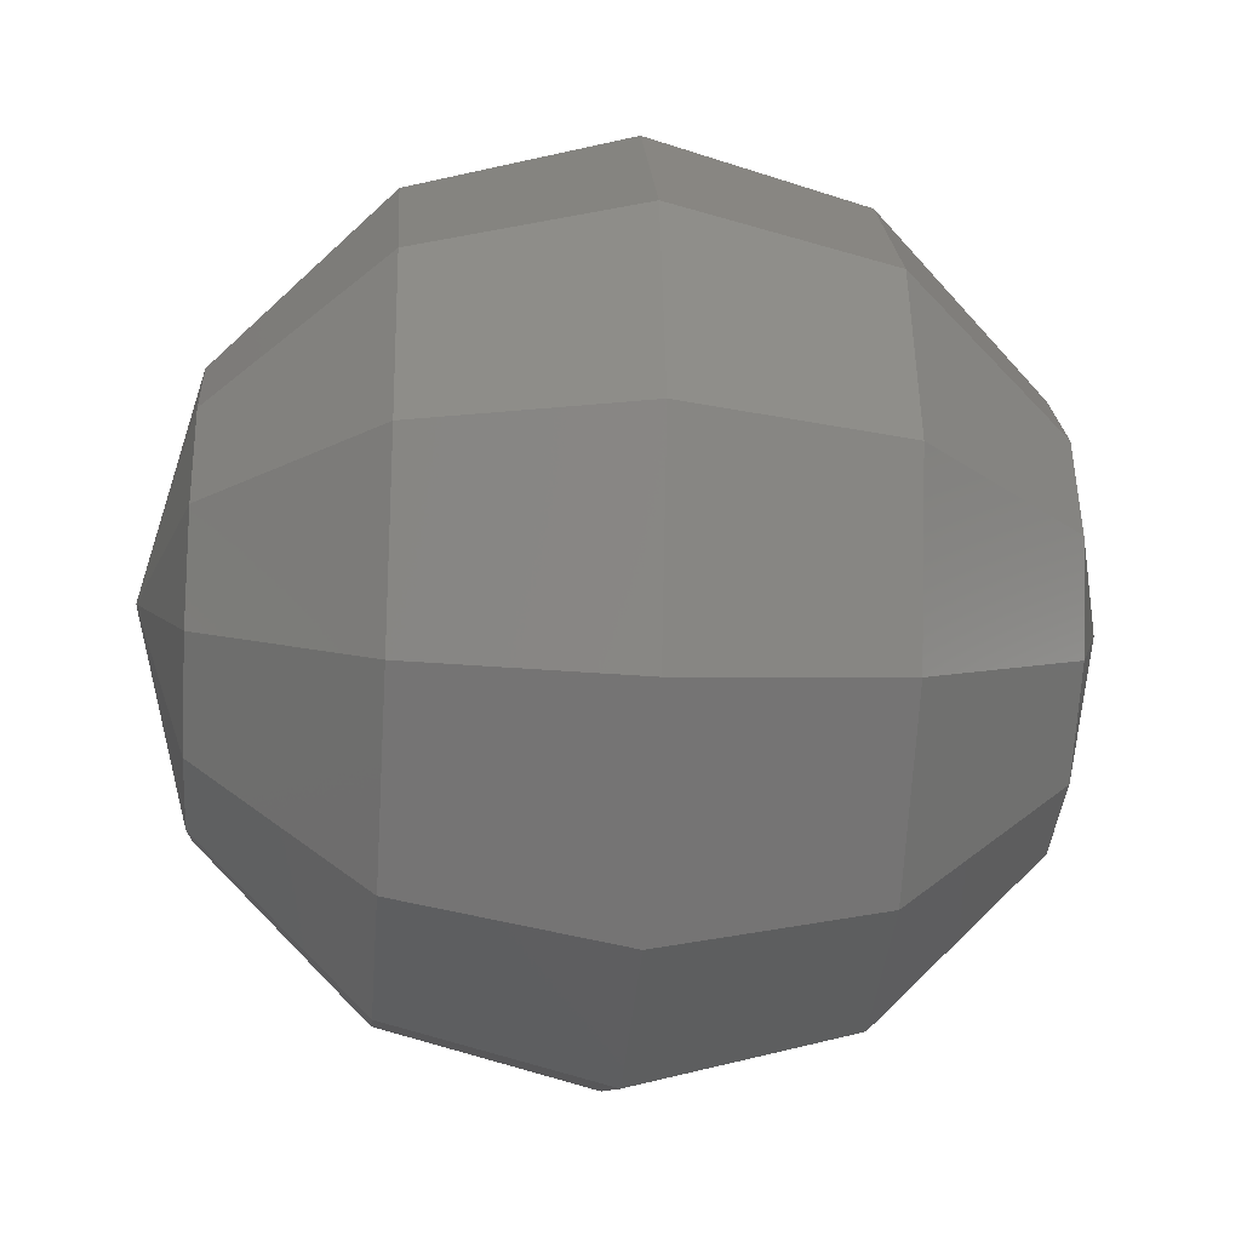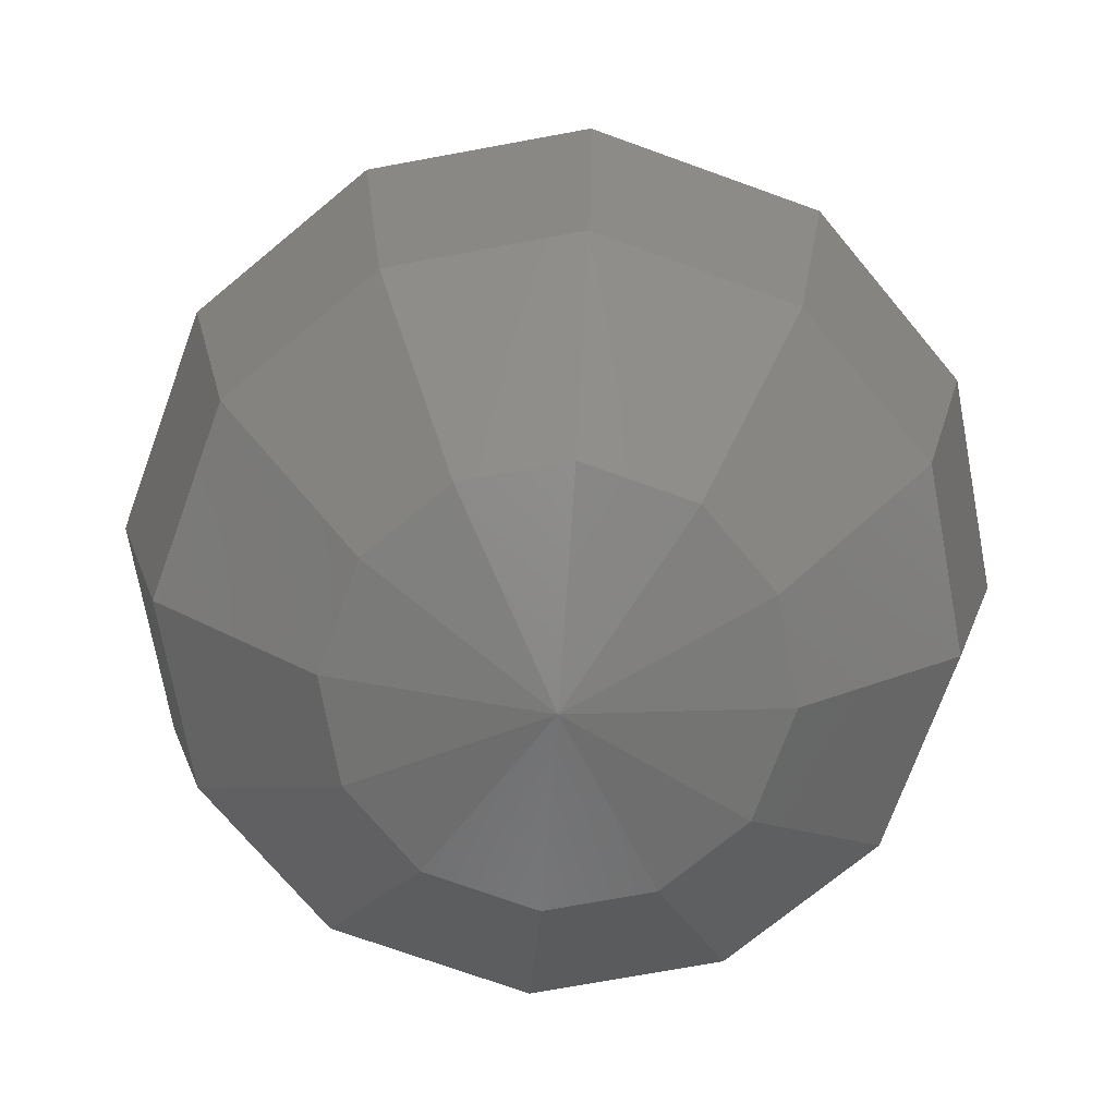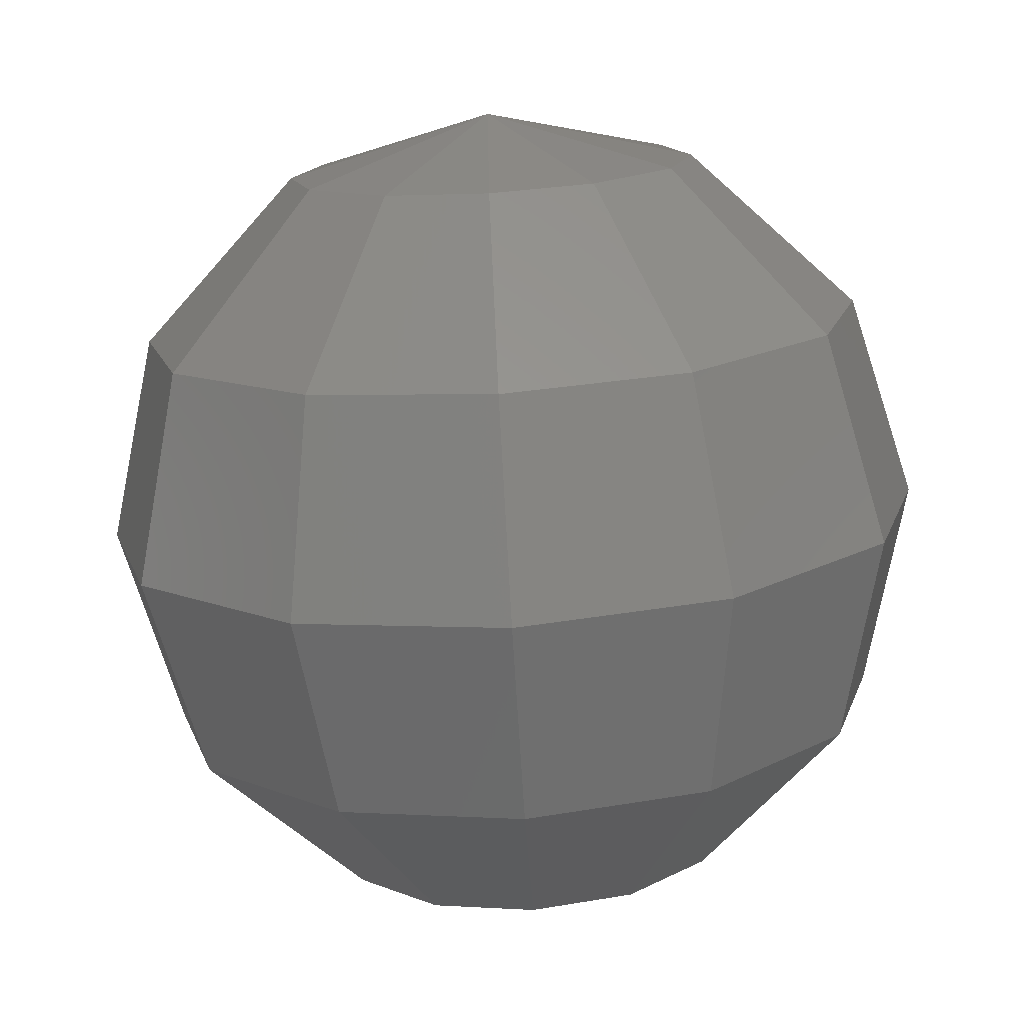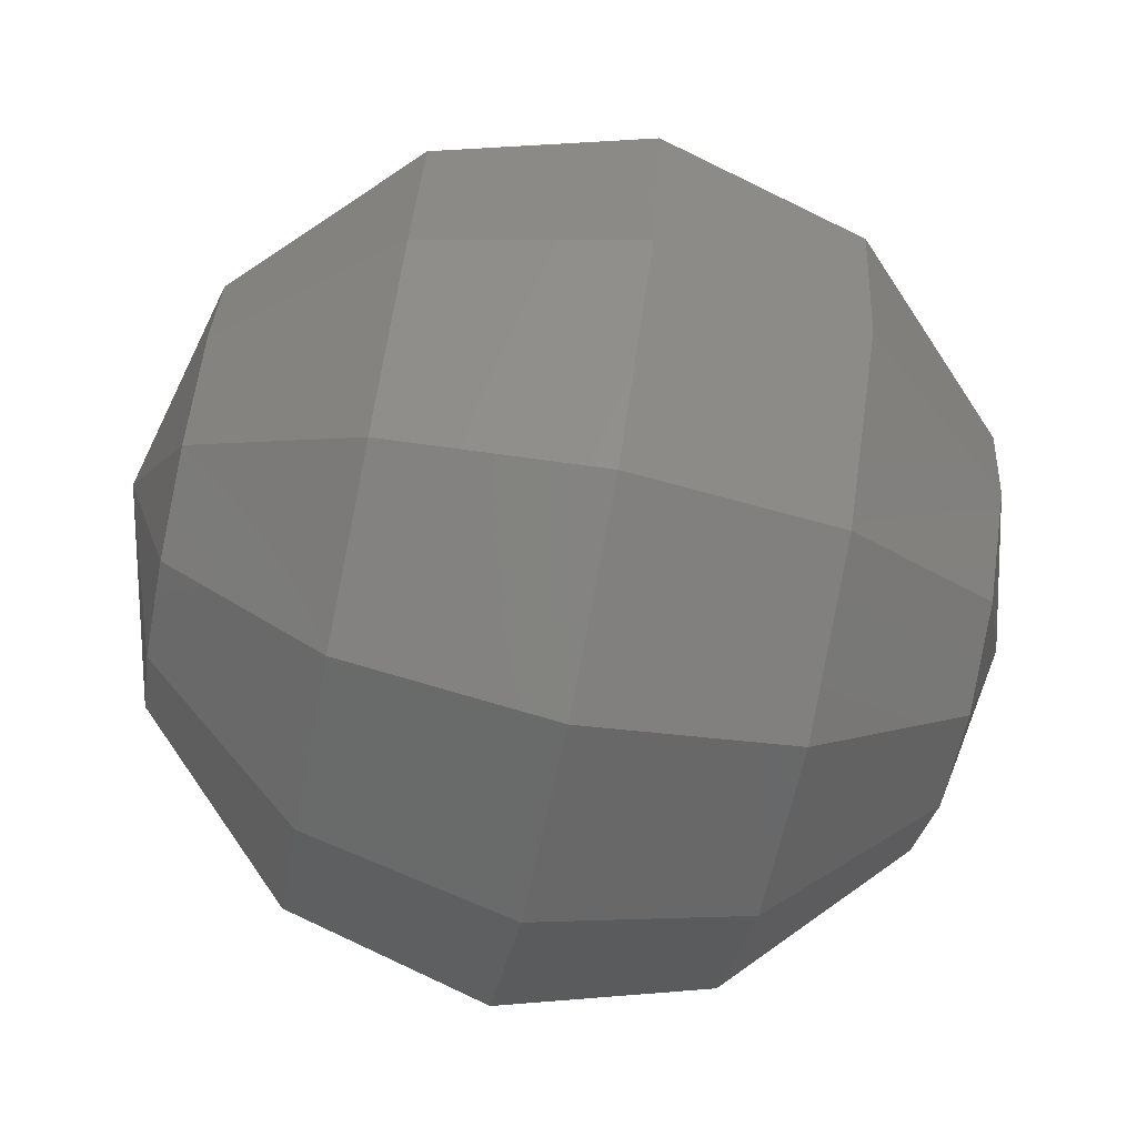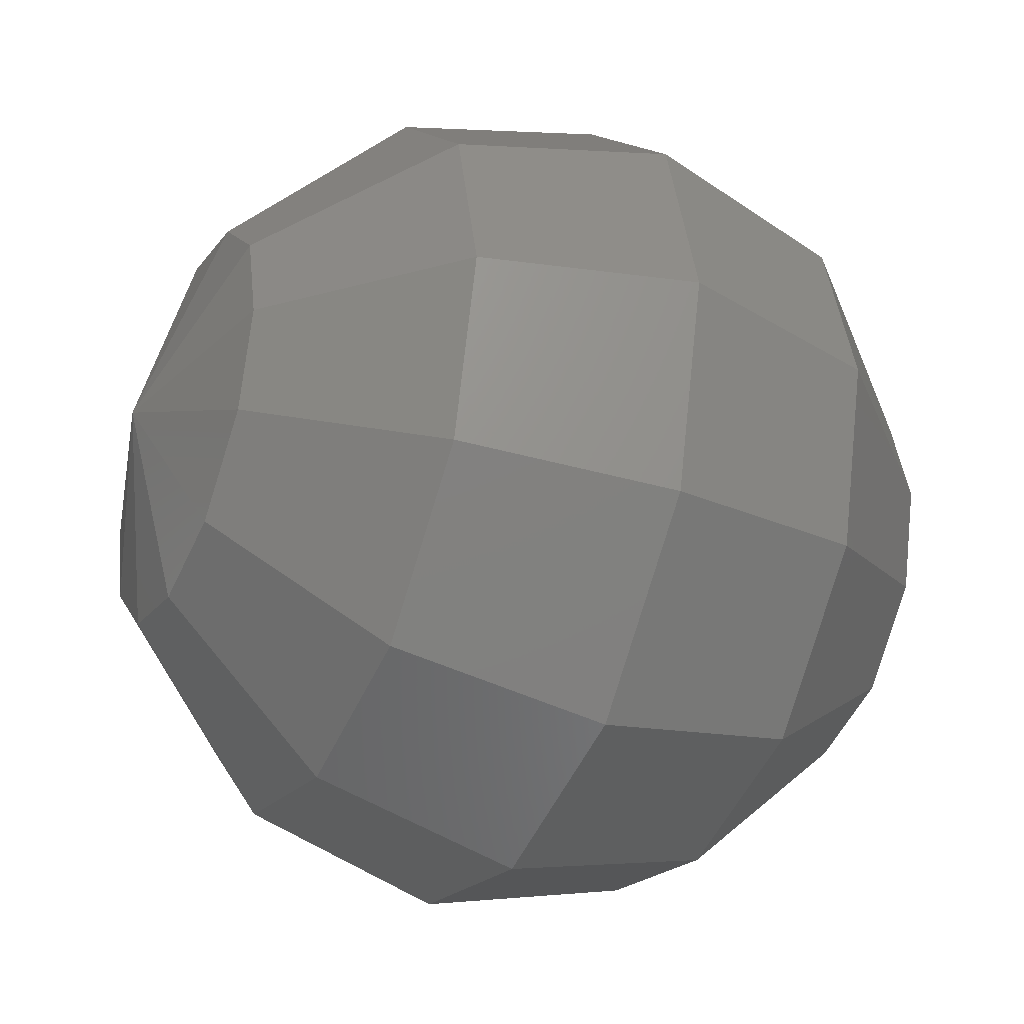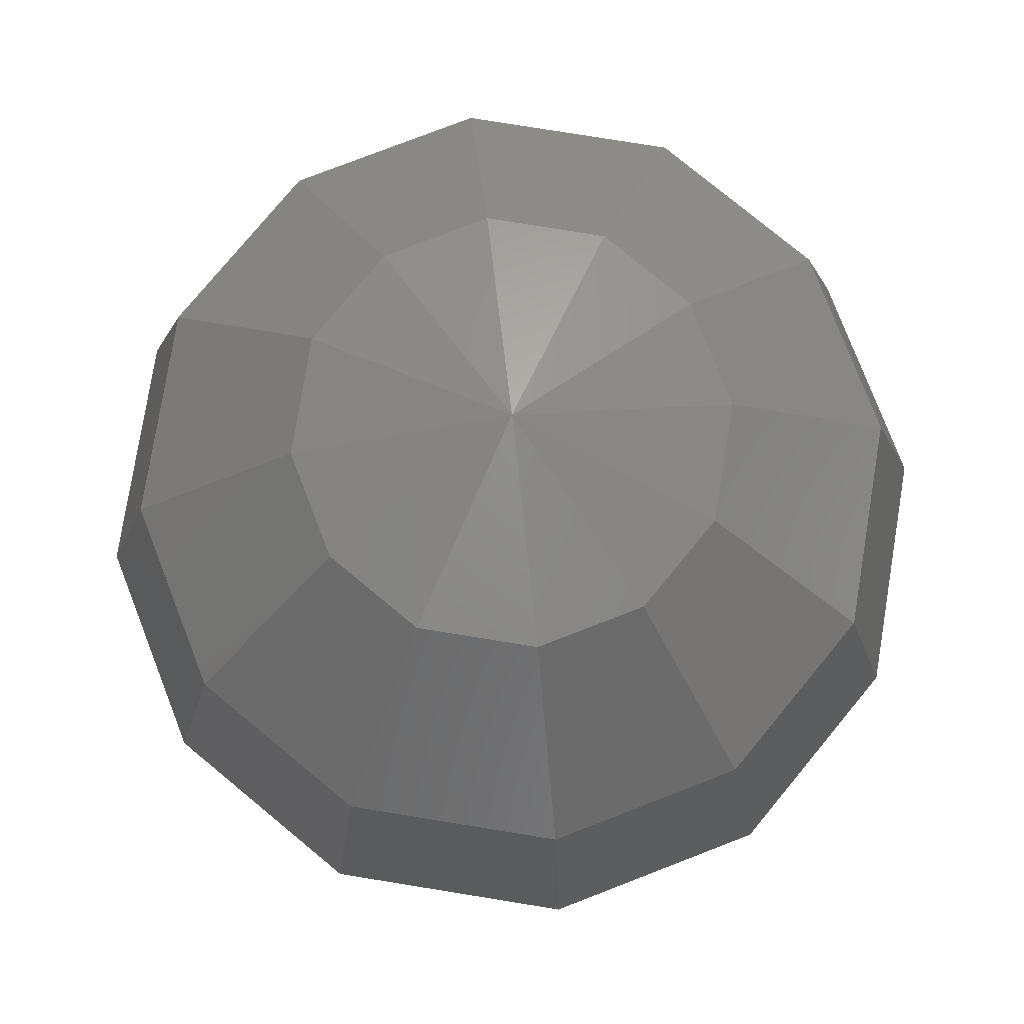
<metadata>
{"format":"stl","ext":"stl","renderer":"f3d","projection":"perspective","resolution":1024,"background":"white","views":[{"elev":-23.6,"azim":-94.8,"up":"+Y"},{"elev":-71.9,"azim":115.1,"up":"+Z"},{"elev":-75.5,"azim":3.4,"up":"+Y"},{"elev":-72.3,"azim":-101.4,"up":"+Y"},{"elev":-34.5,"azim":65.2,"up":"+Y"},{"elev":77.9,"azim":-125.8,"up":"+Z"}]}
</metadata>
<code>
# stl→obj: 62 verts, 120 faces
v 0 0 -0.04682
v 0.01997 0.0112 -0.04084
v 0.0229 0 -0.04084
v 0.0112 0.01997 -0.04084
v 0 0.0229 -0.04084
v -0.0112 0.01997 -0.04084
v -0.01997 0.0112 -0.04084
v -0.0229 0 -0.04084
v -0.01997 -0.0112 -0.04084
v -0.0112 -0.01997 -0.04084
v 0 -0.0229 -0.04084
v 0.0112 -0.01997 -0.04084
v 0.01997 -0.0112 -0.04084
v 0.03562 0.01997 -0.0229
v 0.04084 0 -0.0229
v 0.01997 0.03562 -0.0229
v 0 0.04084 -0.0229
v -0.01997 0.03562 -0.0229
v -0.03562 0.01997 -0.0229
v -0.04084 0 -0.0229
v -0.03562 -0.01997 -0.0229
v -0.01997 -0.03562 -0.0229
v 0 -0.04084 -0.0229
v 0.01997 -0.03562 -0.0229
v 0.03562 -0.01997 -0.0229
v 0.04084 0.0229 0
v 0.04682 0 0
v 0.0229 0.04084 0
v 0 0.04682 0
v -0.0229 0.04084 0
v -0.04084 0.0229 0
v -0.04682 0 0
v -0.04084 -0.0229 0
v -0.0229 -0.04084 0
v 0 -0.04682 0
v 0.0229 -0.04084 0
v 0.04084 -0.0229 0
v 0.03562 0.01997 0.0229
v 0.04084 0 0.0229
v 0.01997 0.03562 0.0229
v 0 0.04084 0.0229
v -0.01997 0.03562 0.0229
v -0.03562 0.01997 0.0229
v -0.04084 0 0.0229
v -0.03562 -0.01997 0.0229
v -0.01997 -0.03562 0.0229
v 0 -0.04084 0.0229
v 0.01997 -0.03562 0.0229
v 0.03562 -0.01997 0.0229
v 0.01997 0.0112 0.04084
v 0.0229 0 0.04084
v 0.0112 0.01997 0.04084
v 0 0.0229 0.04084
v -0.0112 0.01997 0.04084
v -0.01997 0.0112 0.04084
v -0.0229 0 0.04084
v -0.01997 -0.0112 0.04084
v -0.0112 -0.01997 0.04084
v 0 -0.0229 0.04084
v 0.0112 -0.01997 0.04084
v 0.01997 -0.0112 0.04084
v 0 0 0.04682
f 1 2 3
f 1 4 2
f 1 5 4
f 1 6 5
f 1 7 6
f 1 8 7
f 1 9 8
f 1 10 9
f 1 11 10
f 1 12 11
f 1 13 12
f 1 3 13
f 3 2 14
f 3 14 15
f 2 4 16
f 2 16 14
f 4 5 17
f 4 17 16
f 5 6 18
f 5 18 17
f 6 7 19
f 6 19 18
f 7 8 20
f 7 20 19
f 8 9 21
f 8 21 20
f 9 10 22
f 9 22 21
f 10 11 23
f 10 23 22
f 11 12 24
f 11 24 23
f 12 13 25
f 12 25 24
f 13 3 15
f 13 15 25
f 15 14 26
f 15 26 27
f 14 16 28
f 14 28 26
f 16 17 29
f 16 29 28
f 17 18 30
f 17 30 29
f 18 19 31
f 18 31 30
f 19 20 32
f 19 32 31
f 20 21 33
f 20 33 32
f 21 22 34
f 21 34 33
f 22 23 35
f 22 35 34
f 23 24 36
f 23 36 35
f 24 25 37
f 24 37 36
f 25 15 27
f 25 27 37
f 27 26 38
f 27 38 39
f 26 28 40
f 26 40 38
f 28 29 41
f 28 41 40
f 29 30 42
f 29 42 41
f 30 31 43
f 30 43 42
f 31 32 44
f 31 44 43
f 32 33 45
f 32 45 44
f 33 34 46
f 33 46 45
f 34 35 47
f 34 47 46
f 35 36 48
f 35 48 47
f 36 37 49
f 36 49 48
f 37 27 39
f 37 39 49
f 39 38 50
f 39 50 51
f 38 40 52
f 38 52 50
f 40 41 53
f 40 53 52
f 41 42 54
f 41 54 53
f 42 43 55
f 42 55 54
f 43 44 56
f 43 56 55
f 44 45 57
f 44 57 56
f 45 46 58
f 45 58 57
f 46 47 59
f 46 59 58
f 47 48 60
f 47 60 59
f 48 49 61
f 48 61 60
f 49 39 51
f 49 51 61
f 51 50 62
f 50 52 62
f 52 53 62
f 53 54 62
f 54 55 62
f 55 56 62
f 56 57 62
f 57 58 62
f 58 59 62
f 59 60 62
f 60 61 62
f 61 51 62

</code>
